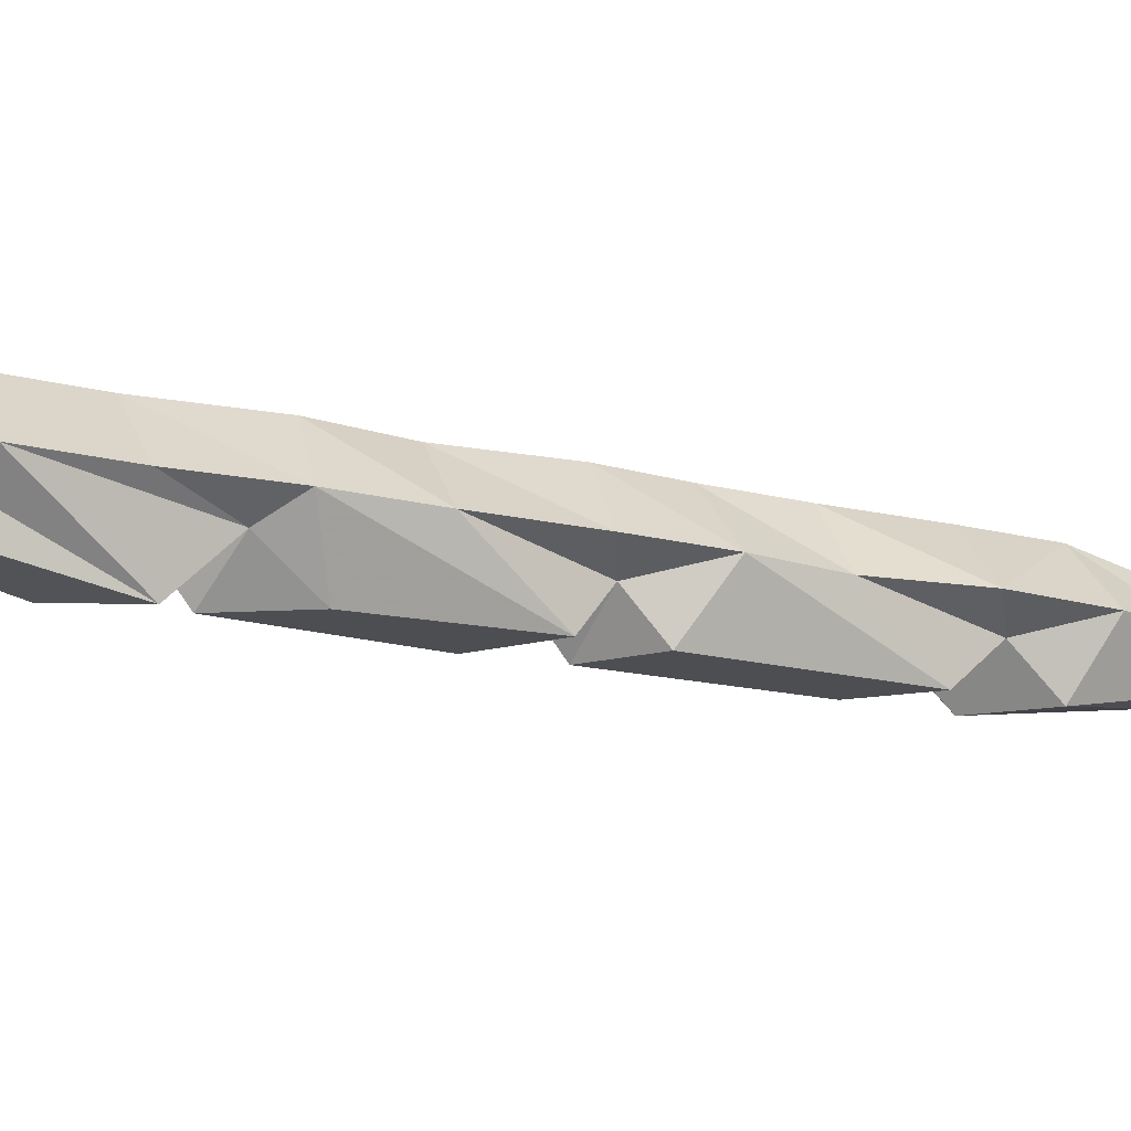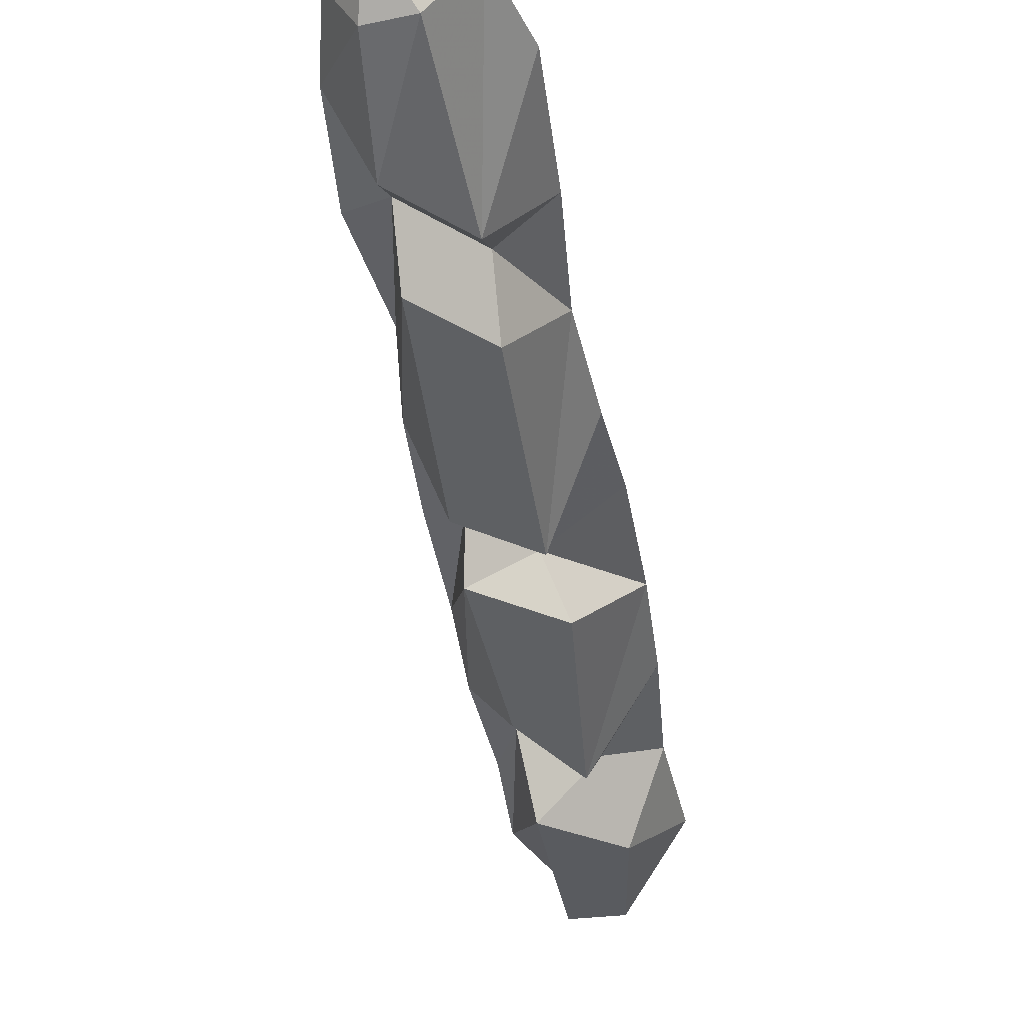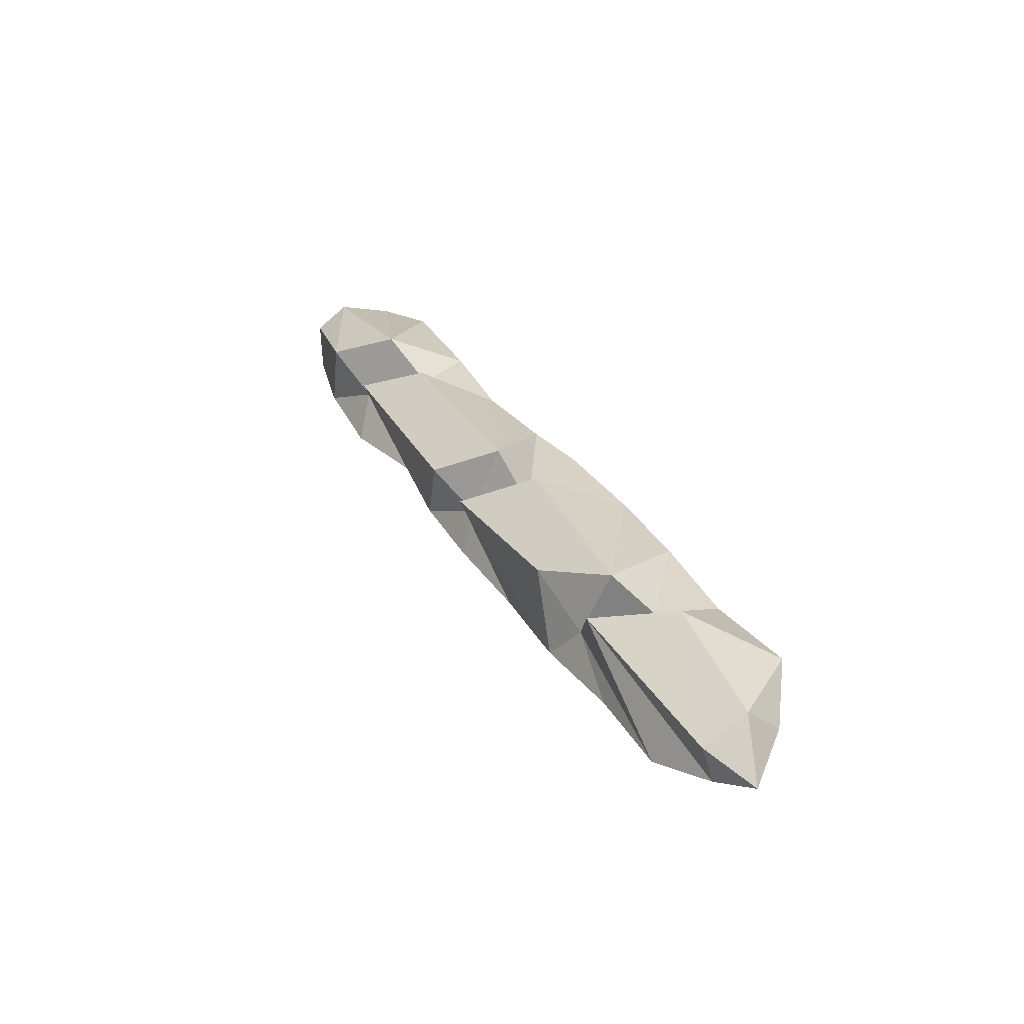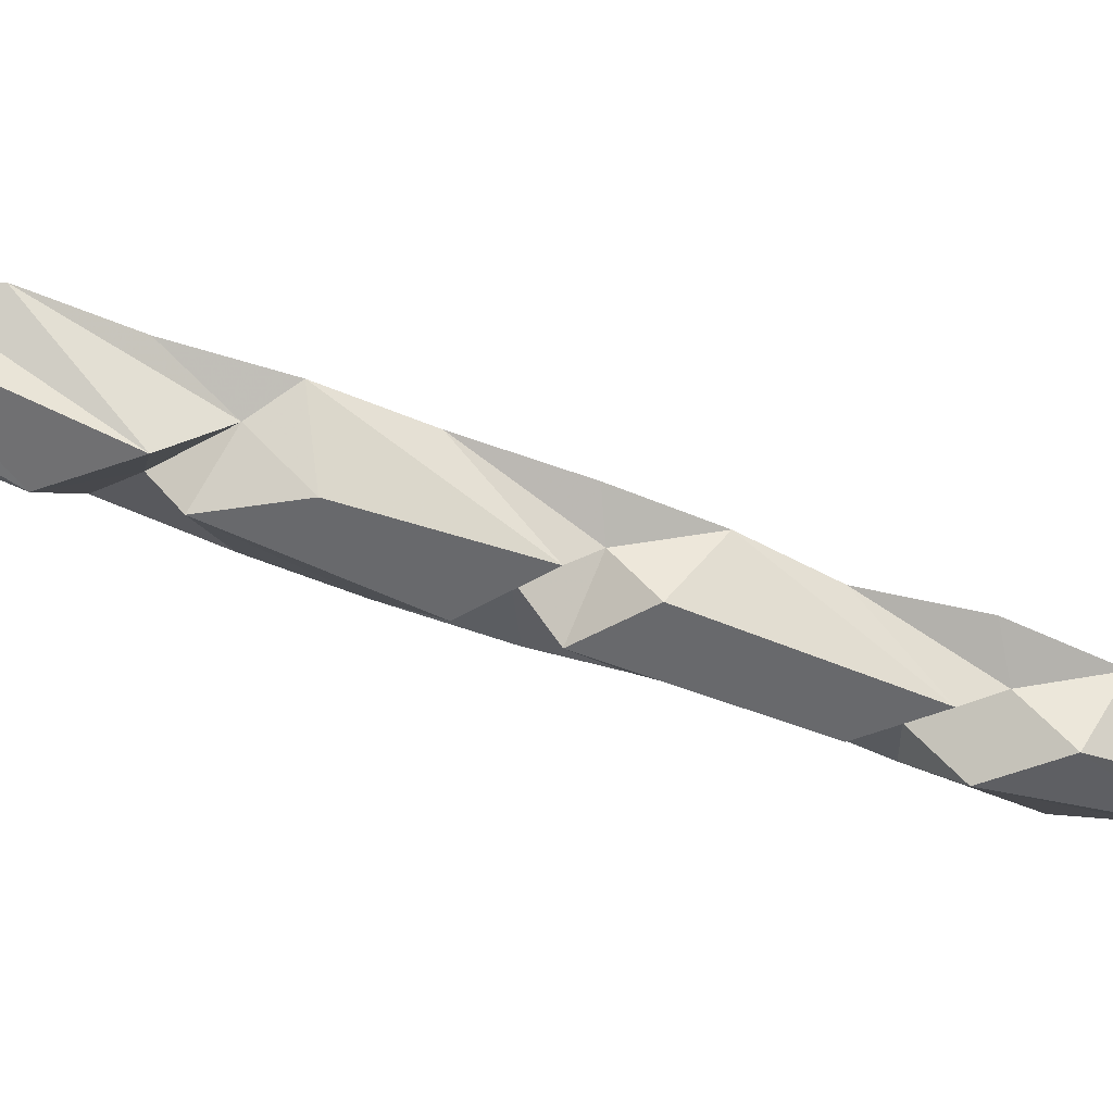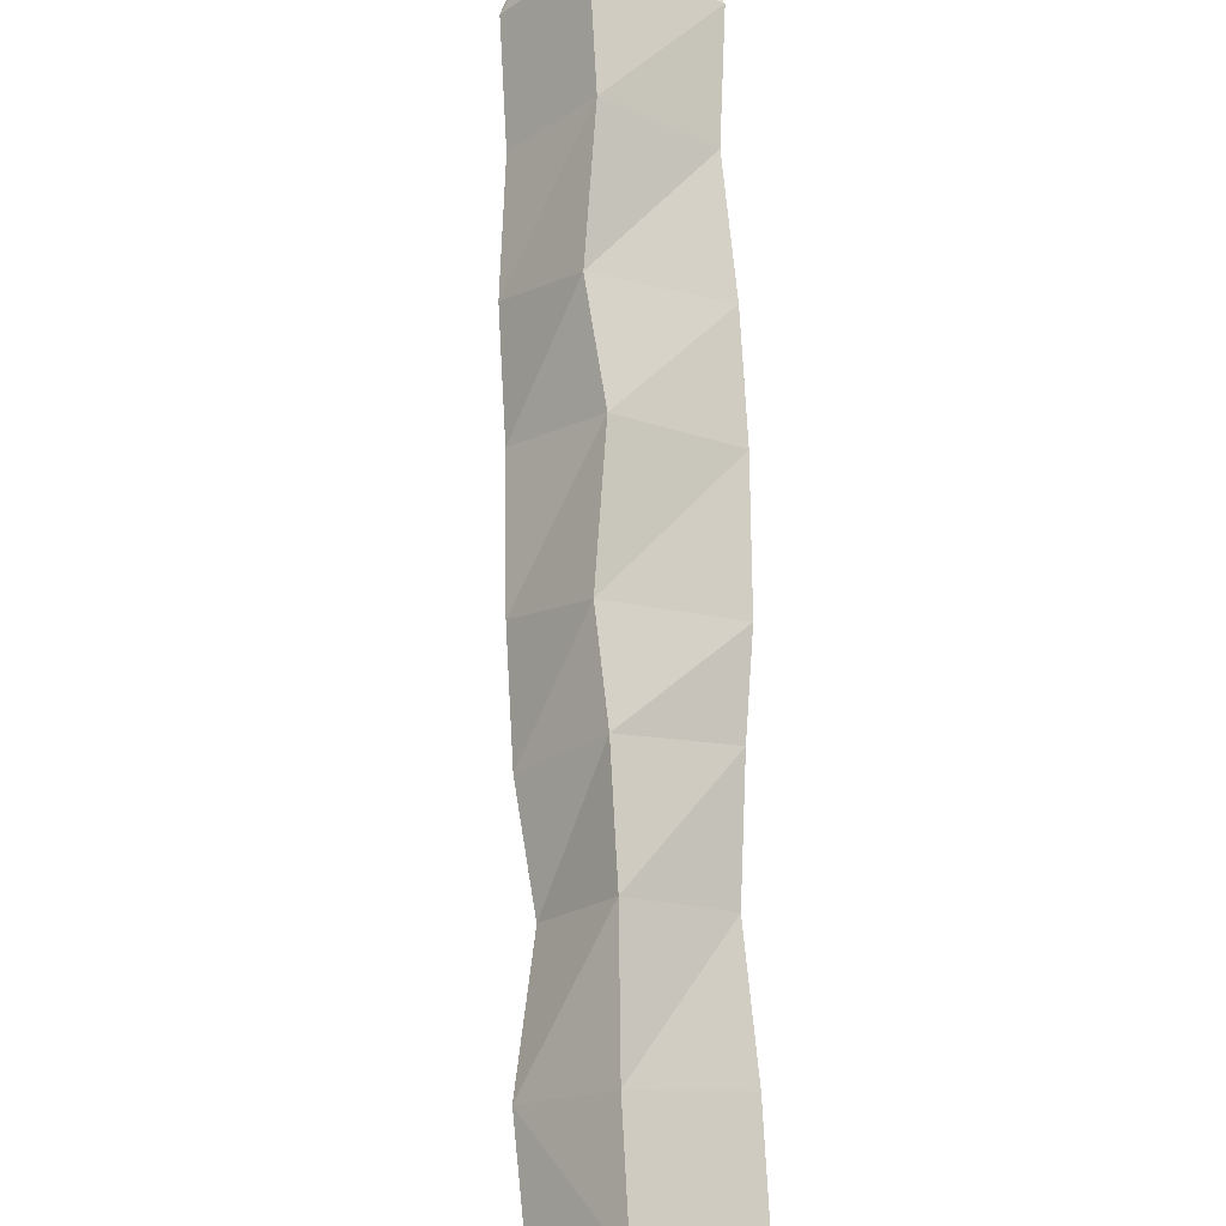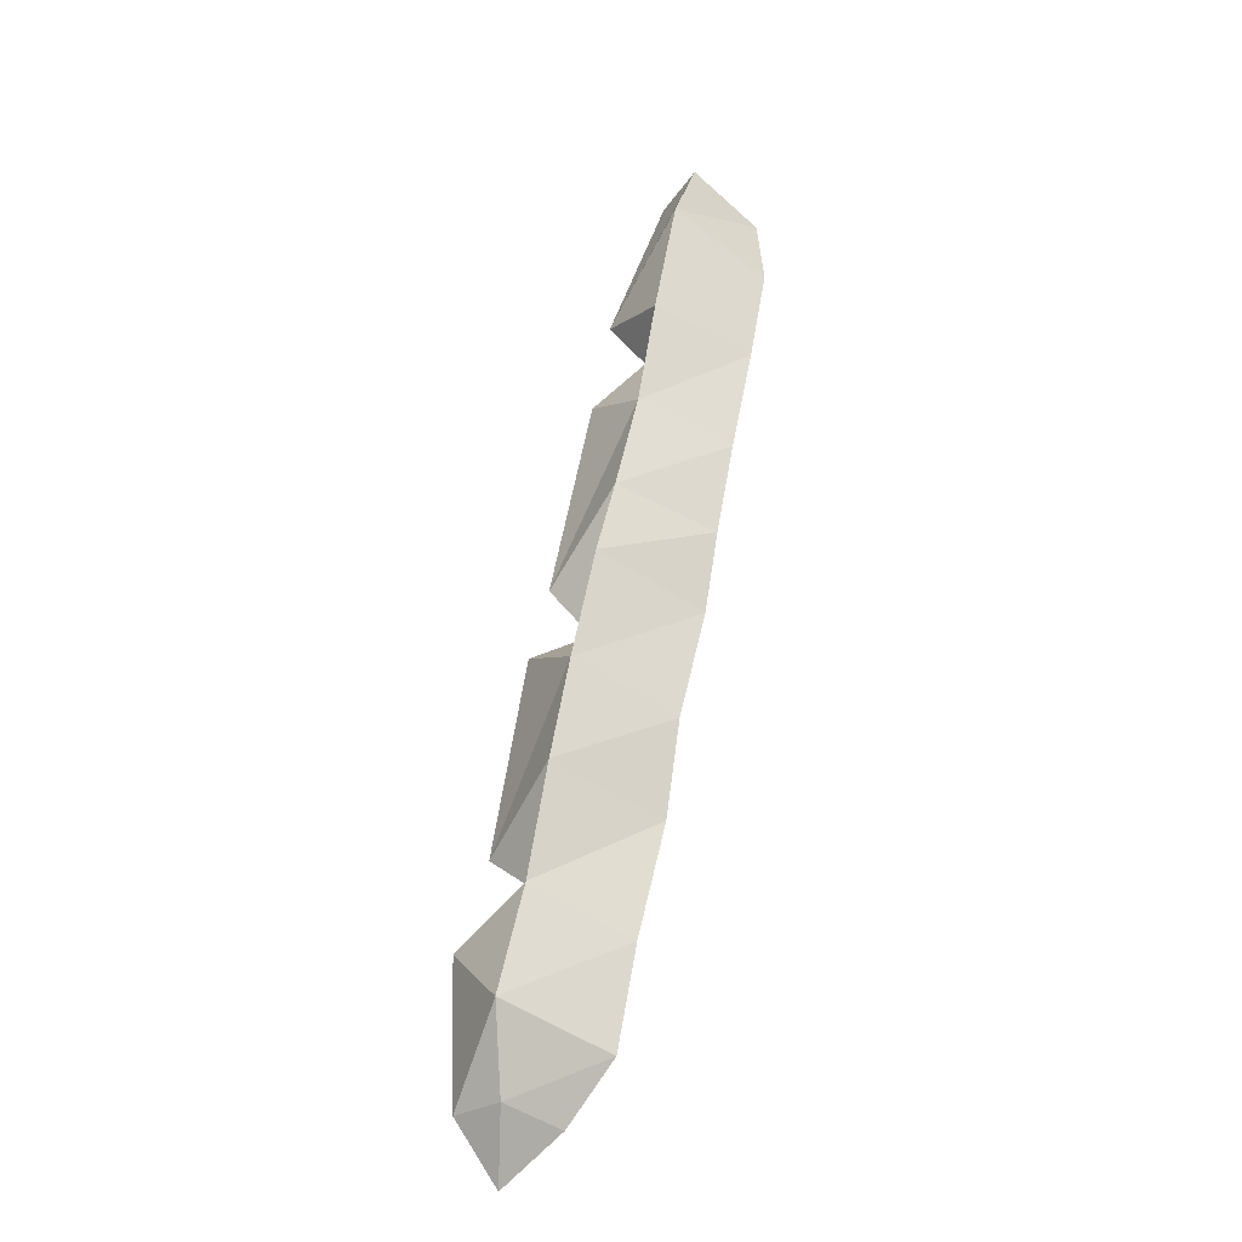
<metadata>
{"format":"obj","ext":"obj","renderer":"f3d","projection":"perspective","resolution":1024,"background":"white","views":[{"elev":-17.1,"azim":-144.1,"up":"+Y"},{"elev":-42.2,"azim":-19.3,"up":"+Y"},{"elev":-47.2,"azim":28.3,"up":"+Z"},{"elev":-52.7,"azim":-141.0,"up":"+Y"},{"elev":72.9,"azim":-29.7,"up":"+Y"},{"elev":-9.7,"azim":111.3,"up":"+Z"}]}
</metadata>
<code>
v -0.1328 -0.09375 0.1875
v -0.1172 -0.0625 0.1562
v -0.09375 -0.04688 0.1875
v -0.1328 -0.04688 0.2656
v -0.1719 -0.04688 0.3047
v -0.1953 -0.07812 0.2891
v -0.1875 -0.09375 0.2031
v -0.1719 -0.0625 0.1719
v -0.1562 -0.09375 0.1406
v -0.1016 -0.09375 0.125
v -0.0625 -0.04688 0.1172
v -0.1484 0 0.1641
v -0.1797 0 0.2266
v -0.2109 -0.01562 0.2734
v -0.2266 -0.05469 0.3047
v -0.2188 -0.07812 0.2734
v -0.2188 -0.04688 0.2109
v -0.1875 -0.04688 0.1406
v -0.1406 -0.04688 0.07812
v -0.1172 -0.04688 0.01562
v -0.08594 -0.09375 0
v -0.03125 -0.09375 -0.007812
v -0.02344 -0.04688 0.05469
v -0.1094 0 0.09375
v -0.2344 -0.04688 0.2656
v -0.07812 0 0.03125
v -0.05469 0 -0.02344
v -0.08594 -0.04688 -0.04688
v -0.07031 -0.0625 -0.02344
v -0.02344 -0.0625 -0.03906
v 0.007812 -0.04688 0.007812
v 0.04688 -0.04688 -0.0625
v -0.007812 0 -0.09375
v -0.04688 -0.04688 -0.1172
v -0.0625 -0.09375 -0.04688
v 0 -0.09375 -0.05469
v 0 -0.09375 -0.1484
v 0.05469 -0.09375 -0.1797
v 0.07812 -0.04688 -0.125
v 0.01562 0 -0.1562
v -0.01562 -0.04688 -0.1797
v 0.01562 -0.0625 -0.1875
v 0.07031 -0.0625 -0.1953
v 0.1094 -0.04688 -0.1953
v 0.0625 0 -0.2266
v 0.02344 -0.04688 -0.2422
v 0.05469 -0.04688 -0.3047
v 0.03906 -0.1016 -0.2188
v 0.1016 -0.09375 -0.2344
v 0.1484 -0.04688 -0.2578
v 0.09375 0 -0.2891
v 0.1094 -0.02344 -0.3281
v 0.09375 -0.04688 -0.3359
v 0.1016 -0.07812 -0.3359
v 0.1328 -0.07812 -0.3203
v 0.1406 -0.04688 -0.3125
v 0.125 -0.05469 -0.3594
f 1 2 3
f 1 3 4
f 1 4 5
f 1 5 6
f 1 6 7
f 2 11 3
f 3 11 12
f 3 12 4
f 4 12 13
f 4 13 14
f 4 14 5
f 5 14 15
f 5 15 6
f 6 15 16
f 6 16 7
f 7 16 17
f 8 17 18
f 8 18 19
f 8 19 9
f 9 19 20
f 9 20 21
f 9 21 10
f 10 21 22
f 10 22 11
f 11 22 23
f 11 23 24
f 11 24 12
f 12 24 18
f 12 18 13
f 13 18 17
f 13 17 25
f 13 25 14
f 14 25 15
f 15 25 16
f 16 25 17
f 24 19 18
f 19 24 26
f 19 26 20
f 20 26 27
f 20 27 28
f 20 28 29
f 22 30 23
f 23 30 31
f 23 31 26
f 23 26 24
f 31 27 26
f 27 31 32
f 27 32 33
f 27 33 28
f 28 33 34
f 28 34 29
f 29 34 35
f 30 32 31
f 36 35 37
f 36 37 38
f 36 38 32
f 32 38 39
f 32 39 33
f 33 39 40
f 33 40 34
f 34 40 41
f 34 41 35
f 35 41 37
f 38 43 39
f 39 43 44
f 39 44 40
f 40 44 45
f 40 45 41
f 41 45 46
f 41 46 42
f 42 46 47
f 42 47 48
f 44 49 50
f 44 50 45
f 45 50 51
f 45 51 46
f 46 51 47
f 47 51 52
f 47 52 53
f 47 53 48
f 48 53 54
f 48 54 49
f 49 54 55
f 49 55 50
f 50 55 56
f 50 56 51
f 51 56 52
f 52 56 57
f 52 57 53
f 53 57 54
f 54 57 55
f 55 57 56
f 1 7 2
f 2 7 8
f 2 8 9
f 2 9 10
f 2 10 11
f 7 17 8
f 20 29 21
f 21 29 22
f 22 29 30
f 29 35 30
f 30 35 36
f 30 36 32
f 37 41 42
f 37 42 38
f 38 42 43
f 42 48 43
f 43 48 49
f 43 49 44

</code>
